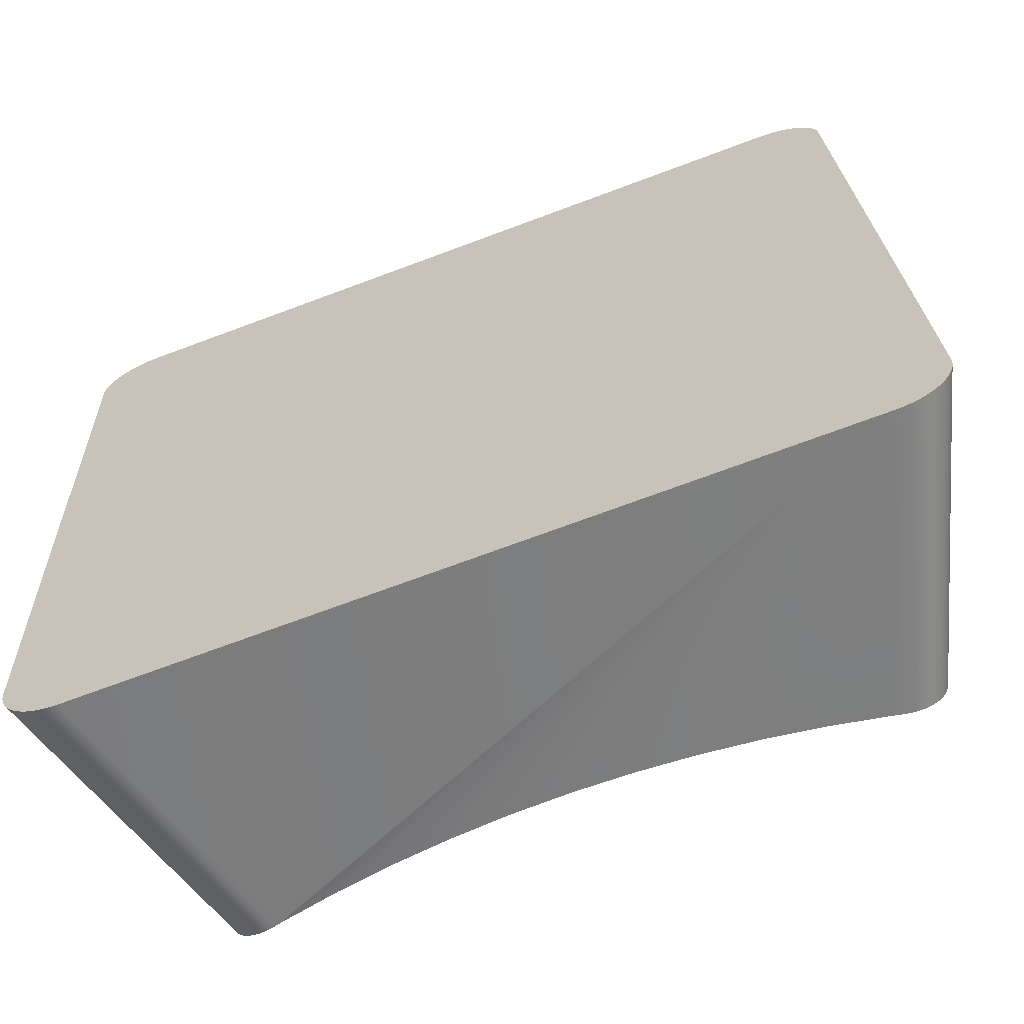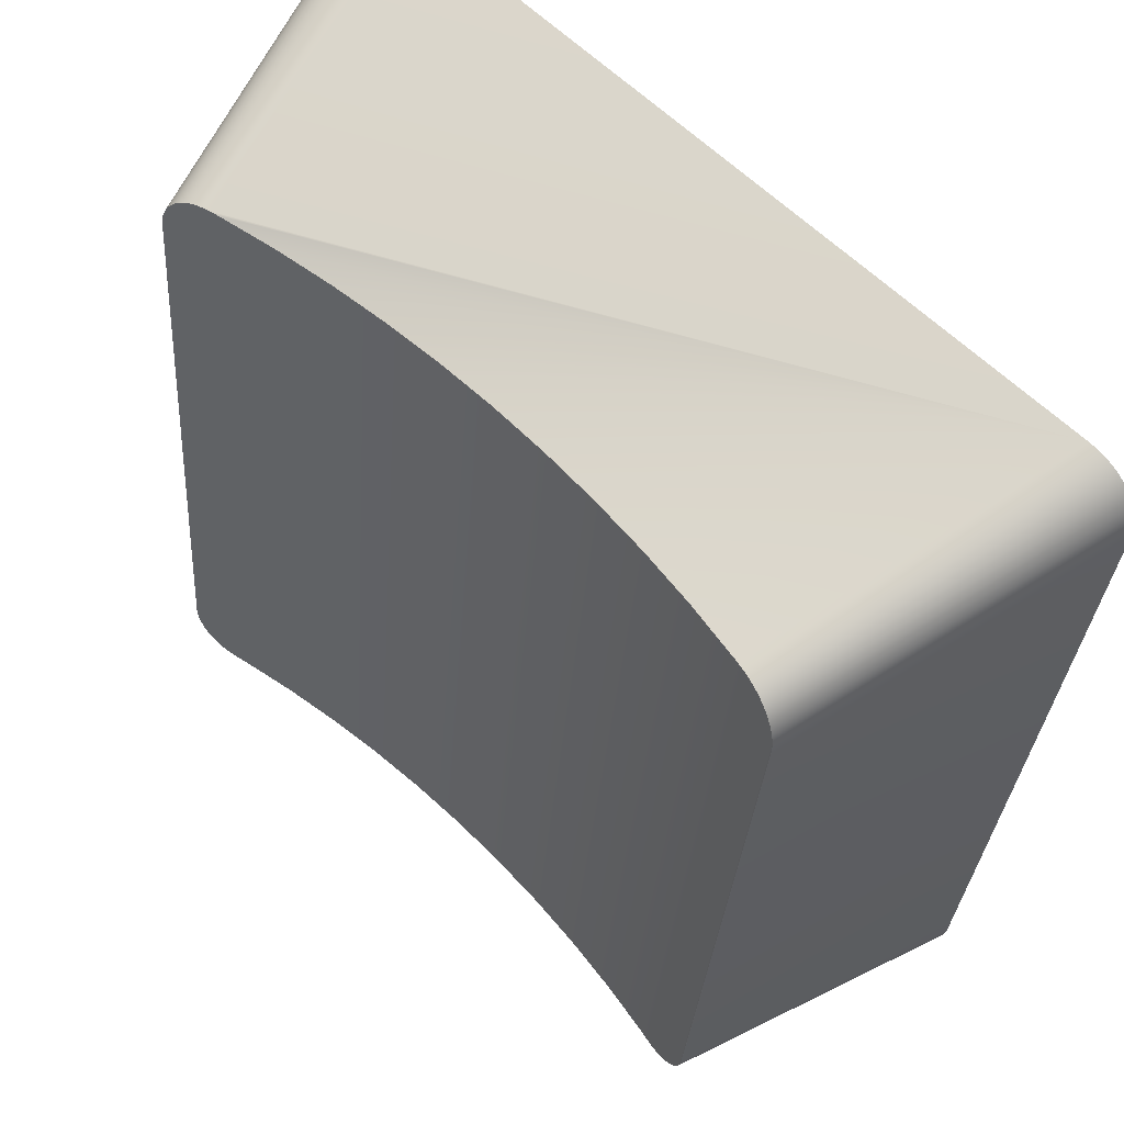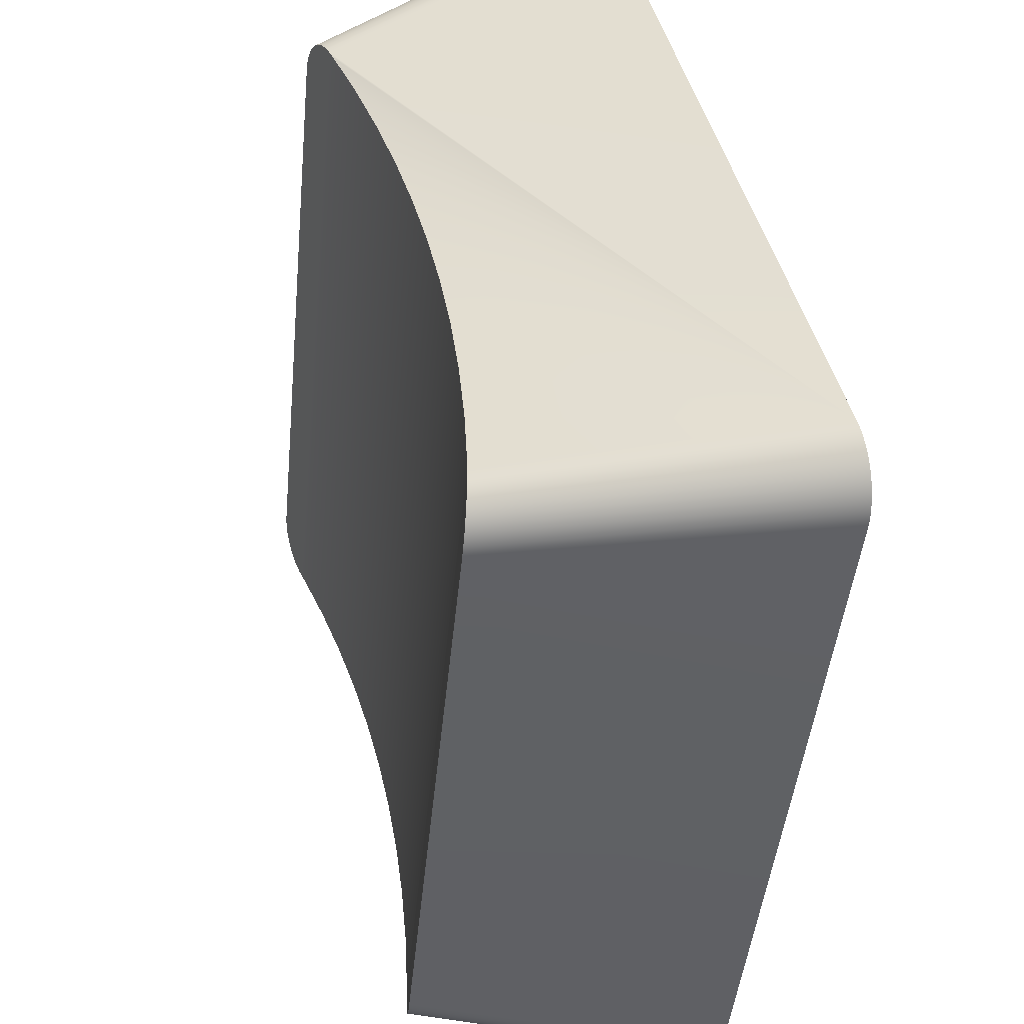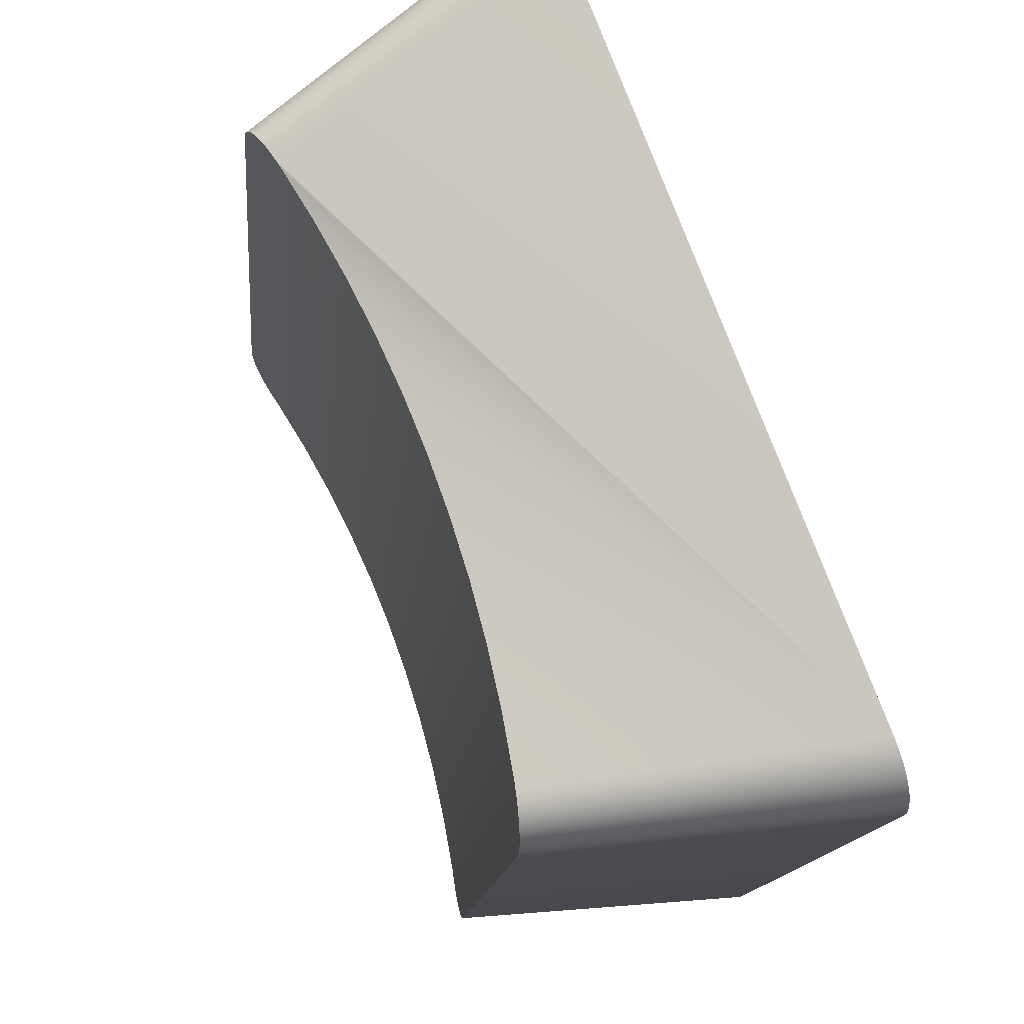
<metadata>
{"format":"obj","ext":"obj","renderer":"f3d","projection":"perspective","resolution":1024,"background":"white","views":[{"elev":-71.9,"azim":20.4,"up":"+Z"},{"elev":62.3,"azim":-135.6,"up":"+Z"},{"elev":46.0,"azim":-103.8,"up":"+Z"},{"elev":77.9,"azim":-110.9,"up":"+Z"}]}
</metadata>
<code>
o group_96/ID929#ID929
v 0.5924 0.01119 0.1154
v 0.5923 0.004315 0.1841
v 0.5923 0.01112 0.1161
v 0.5924 0.00424 0.1849
v 0.5925 0.01126 0.1147
v 0.5925 0.004169 0.1856
v 0.5927 0.01133 0.114
v 0.5927 0.004099 0.1863
v 0.5931 0.0114 0.1133
v 0.5931 0.004033 0.1869
v 0.5935 0.01146 0.1127
v 0.5935 0.003972 0.1876
v 0.594 0.01151 0.1121
v 0.594 0.003917 0.1881
v 0.5945 0.01156 0.1117
v 0.5945 0.003869 0.1886
v 0.5951 0.0116 0.1113
v 0.5951 0.003828 0.189
v 0.5958 0.01163 0.1109
v 0.5958 0.003796 0.1893
v 0.5965 0.01166 0.1107
v 0.5965 0.003772 0.1896
v 0.5972 0.003758 0.1897
v 0.5972 0.01167 0.1106
v 0.598 0.01168 0.1105
v 0.598 0.003753 0.1898
v 0.6663 0.01168 0.1105
v 0.6663 0.003753 0.1898
v 0.6671 0.003758 0.1897
v 0.6671 0.01167 0.1106
v 0.6678 0.01166 0.1107
v 0.6678 0.003772 0.1896
v 0.6685 0.01163 0.1109
v 0.6685 0.003796 0.1893
v 0.6691 0.003828 0.189
v 0.6691 0.0116 0.1113
v 0.6697 0.01156 0.1117
v 0.6697 0.003869 0.1886
v 0.6703 0.01151 0.1121
v 0.6703 0.003917 0.1881
v 0.6708 0.01146 0.1127
v 0.6708 0.003972 0.1876
v 0.6712 0.0114 0.1133
v 0.6712 0.004033 0.1869
v 0.6715 0.01133 0.114
v 0.6715 0.004099 0.1863
v 0.6718 0.01126 0.1147
v 0.6718 0.004169 0.1856
v 0.6719 0.01119 0.1154
v 0.6719 0.00424 0.1849
v 0.6719 0.01112 0.1161
v 0.6719 0.004315 0.1841
v 0.6042 0.03166 0.1845
v 0.5965 0.003772 0.1896
v 0.5972 0.003758 0.1897
v 0.6036 0.0318 0.1844
v 0.5958 0.003796 0.1893
v 0.6031 0.03195 0.1842
v 0.5951 0.003828 0.189
v 0.6025 0.0321 0.1839
v 0.5945 0.003869 0.1886
v 0.602 0.03225 0.1836
v 0.594 0.003917 0.1881
v 0.6016 0.0324 0.1832
v 0.5935 0.003972 0.1876
v 0.6012 0.03253 0.1827
v 0.5931 0.004033 0.1869
v 0.6009 0.03266 0.1822
v 0.5927 0.004099 0.1863
v 0.6004 0.03288 0.1811
v 0.5925 0.004169 0.1856
v 0.6003 0.03298 0.1805
v 0.5924 0.00424 0.1849
v 0.6003 0.03304 0.1798
v 0.5923 0.004315 0.1841
v 0.5923 0.01112 0.1161
v 0.6003 0.03886 0.1217
v 0.5924 0.01119 0.1154
v 0.6003 0.03892 0.121
v 0.5925 0.01126 0.1147
v 0.6004 0.03895 0.1204
v 0.5927 0.01133 0.114
v 0.6006 0.03896 0.1198
v 0.5931 0.0114 0.1133
v 0.6009 0.03896 0.1193
v 0.5935 0.01146 0.1127
v 0.6012 0.03893 0.1187
v 0.594 0.01151 0.1121
v 0.6016 0.03889 0.1182
v 0.5945 0.01156 0.1117
v 0.602 0.03883 0.1178
v 0.5951 0.0116 0.1113
v 0.6025 0.03875 0.1175
v 0.5958 0.01163 0.1109
v 0.6031 0.03866 0.1172
v 0.5965 0.01166 0.1107
v 0.6036 0.03855 0.117
v 0.5972 0.01167 0.1106
v 0.6042 0.03842 0.1168
v 0.598 0.01168 0.1105
v 0.6048 0.03829 0.1168
v 0.6663 0.01168 0.1105
v 0.6595 0.03829 0.1168
v 0.6671 0.01167 0.1106
v 0.6601 0.03842 0.1168
v 0.6678 0.01166 0.1107
v 0.6606 0.03855 0.117
v 0.6685 0.01163 0.1109
v 0.6612 0.03866 0.1172
v 0.6691 0.0116 0.1113
v 0.6617 0.03875 0.1175
v 0.6697 0.01156 0.1117
v 0.6622 0.03883 0.1178
v 0.6703 0.01151 0.1121
v 0.6627 0.03889 0.1182
v 0.6708 0.01146 0.1127
v 0.6634 0.03896 0.1193
v 0.6712 0.0114 0.1133
v 0.6636 0.03896 0.1198
v 0.6715 0.01133 0.114
v 0.6638 0.03895 0.1204
v 0.6718 0.01126 0.1147
v 0.6639 0.03892 0.121
v 0.6719 0.01119 0.1154
v 0.664 0.03886 0.1217
v 0.6719 0.01112 0.1161
v 0.664 0.03304 0.1798
v 0.6719 0.004315 0.1841
v 0.6639 0.03298 0.1805
v 0.6719 0.00424 0.1849
v 0.6638 0.03288 0.1811
v 0.6718 0.004169 0.1856
v 0.6636 0.03278 0.1817
v 0.6715 0.004099 0.1863
v 0.6712 0.004033 0.1869
v 0.6634 0.03266 0.1822
v 0.6708 0.003972 0.1876
v 0.6627 0.0324 0.1832
v 0.6703 0.003917 0.1881
v 0.6697 0.003869 0.1886
v 0.6622 0.03225 0.1836
v 0.6691 0.003828 0.189
v 0.6617 0.0321 0.1839
v 0.6685 0.003796 0.1893
v 0.6612 0.03195 0.1842
v 0.6678 0.003772 0.1896
v 0.6606 0.0318 0.1844
v 0.6671 0.003758 0.1897
v 0.6601 0.03166 0.1845
v 0.6663 0.003753 0.1898
v 0.6595 0.03151 0.1845
v 0.598 0.003753 0.1898
v 0.6048 0.03151 0.1845
v 0.6006 0.03278 0.1817
v 0.6003 0.03298 0.1805
v 0.6003 0.03886 0.1217
v 0.6003 0.03304 0.1798
v 0.6003 0.03892 0.121
v 0.6055 0.03812 0.1168
v 0.6587 0.03812 0.1168
v 0.6631 0.03893 0.1187
v 0.664 0.03304 0.1798
v 0.6639 0.03892 0.121
v 0.6639 0.03298 0.1805
v 0.664 0.03886 0.1217
v 0.6631 0.03253 0.1827
v 0.6587 0.03134 0.1845
v 0.6055 0.03134 0.1845
v 0.6006 0.03278 0.1817
v 0.6004 0.03895 0.1204
v 0.6004 0.03288 0.1811
v 0.6006 0.03896 0.1198
v 0.6009 0.03266 0.1822
v 0.6009 0.03896 0.1193
v 0.6012 0.03253 0.1827
v 0.6012 0.03893 0.1187
v 0.6016 0.0324 0.1832
v 0.6016 0.03889 0.1182
v 0.602 0.03225 0.1836
v 0.602 0.03883 0.1178
v 0.6025 0.0321 0.1839
v 0.6025 0.03875 0.1175
v 0.6031 0.03866 0.1172
v 0.6031 0.03195 0.1842
v 0.6036 0.0318 0.1844
v 0.6036 0.03855 0.117
v 0.6042 0.03166 0.1845
v 0.6042 0.03842 0.1168
v 0.6048 0.03151 0.1845
v 0.6048 0.03829 0.1168
v 0.6055 0.03812 0.1168
v 0.6055 0.03134 0.1845
v 0.6108 0.03712 0.1167
v 0.6534 0.03712 0.1167
v 0.6595 0.03151 0.1845
v 0.6587 0.03812 0.1168
v 0.6587 0.03134 0.1845
v 0.6595 0.03829 0.1168
v 0.6601 0.03166 0.1845
v 0.6601 0.03842 0.1168
v 0.6606 0.0318 0.1844
v 0.6606 0.03855 0.117
v 0.6612 0.03195 0.1842
v 0.6612 0.03866 0.1172
v 0.6617 0.0321 0.1839
v 0.6617 0.03875 0.1175
v 0.6622 0.03225 0.1836
v 0.6622 0.03883 0.1178
v 0.6627 0.0324 0.1832
v 0.6627 0.03889 0.1182
v 0.6631 0.03253 0.1827
v 0.6631 0.03893 0.1187
v 0.6634 0.03266 0.1822
v 0.6634 0.03896 0.1193
v 0.6636 0.03278 0.1817
v 0.6636 0.03896 0.1198
v 0.6638 0.03895 0.1204
v 0.6638 0.03288 0.1811
v 0.6534 0.03034 0.1844
v 0.6108 0.03034 0.1844
v 0.6108 0.03034 0.1844
v 0.6108 0.03712 0.1167
v 0.6161 0.03634 0.1166
v 0.6534 0.03712 0.1167
v 0.6534 0.03034 0.1844
v 0.6481 0.03634 0.1166
v 0.6481 0.02956 0.1843
v 0.6161 0.02956 0.1843
v 0.6161 0.02956 0.1843
v 0.6161 0.03634 0.1166
v 0.6214 0.03578 0.1165
v 0.6481 0.03634 0.1166
v 0.6481 0.02956 0.1843
v 0.6428 0.03578 0.1165
v 0.6428 0.029 0.1843
v 0.6214 0.029 0.1843
v 0.6214 0.029 0.1843
v 0.6214 0.03578 0.1165
v 0.6268 0.03545 0.1165
v 0.6428 0.03578 0.1165
v 0.6428 0.029 0.1843
v 0.6375 0.03545 0.1165
v 0.6375 0.02867 0.1842
v 0.6268 0.02867 0.1842
v 0.6268 0.02867 0.1842
v 0.6268 0.03545 0.1165
v 0.6321 0.03533 0.1165
v 0.6375 0.03545 0.1165
v 0.6375 0.02867 0.1842
v 0.6321 0.02856 0.1842
v 0.6321 0.02856 0.1842
v 0.6321 0.03533 0.1165
f 1 2 3
f 3 2 1
f 2 1 4
f 4 1 2
f 4 1 5
f 5 1 4
f 4 5 6
f 6 5 4
f 6 5 7
f 7 5 6
f 6 7 8
f 8 7 6
f 8 7 9
f 9 7 8
f 8 9 10
f 10 9 8
f 10 9 11
f 11 9 10
f 10 11 12
f 12 11 10
f 12 11 13
f 13 11 12
f 12 13 14
f 14 13 12
f 14 13 15
f 15 13 14
f 14 15 16
f 16 15 14
f 16 15 17
f 17 15 16
f 16 17 18
f 18 17 16
f 18 17 19
f 19 17 18
f 18 19 20
f 20 19 18
f 20 19 21
f 21 19 20
f 20 21 22
f 22 21 20
f 22 21 23
f 23 21 22
f 23 21 24
f 24 21 23
f 23 24 25
f 25 24 23
f 23 25 26
f 26 25 23
f 26 25 27
f 27 25 26
f 26 27 28
f 28 27 26
f 28 27 29
f 29 27 28
f 29 27 30
f 30 27 29
f 29 30 31
f 31 30 29
f 29 31 32
f 32 31 29
f 32 31 33
f 33 31 32
f 32 33 34
f 34 33 32
f 34 33 35
f 35 33 34
f 35 33 36
f 36 33 35
f 35 36 37
f 37 36 35
f 35 37 38
f 38 37 35
f 38 37 39
f 39 37 38
f 38 39 40
f 40 39 38
f 40 39 41
f 41 39 40
f 40 41 42
f 42 41 40
f 42 41 43
f 43 41 42
f 42 43 44
f 44 43 42
f 44 43 45
f 45 43 44
f 44 45 46
f 46 45 44
f 46 45 47
f 47 45 46
f 46 47 48
f 48 47 46
f 48 47 49
f 49 47 48
f 48 49 50
f 50 49 48
f 50 49 51
f 51 49 50
f 50 51 52
f 52 51 50
f 53 54 55
f 55 54 53
f 56 57 54
f 54 57 56
f 58 59 57
f 57 59 58
f 60 61 59
f 59 61 60
f 62 63 61
f 61 63 62
f 64 65 63
f 63 65 64
f 66 67 65
f 65 67 66
f 68 69 67
f 67 69 68
f 70 71 69
f 69 71 70
f 72 73 71
f 71 73 72
f 74 75 73
f 73 75 74
f 74 76 75
f 75 76 74
f 76 74 77
f 77 74 76
f 78 76 79
f 79 76 78
f 80 78 81
f 81 78 80
f 82 80 83
f 83 80 82
f 84 82 85
f 85 82 84
f 86 84 87
f 87 84 86
f 88 86 89
f 89 86 88
f 89 90 88
f 88 90 89
f 91 92 90
f 90 92 91
f 93 94 92
f 92 94 93
f 95 96 94
f 94 96 95
f 97 98 96
f 96 98 97
f 99 100 98
f 98 100 99
f 101 102 100
f 100 102 101
f 103 104 102
f 102 104 103
f 105 106 104
f 104 106 105
f 107 108 106
f 106 108 107
f 109 110 108
f 108 110 109
f 111 112 110
f 110 112 111
f 113 114 112
f 112 114 113
f 114 115 116
f 116 115 114
f 116 117 118
f 118 117 116
f 118 119 120
f 120 119 118
f 120 121 122
f 122 121 120
f 122 123 124
f 124 123 122
f 124 125 126
f 126 125 124
f 126 127 128
f 128 127 126
f 127 126 125
f 125 126 127
f 129 130 128
f 128 130 129
f 131 132 130
f 130 132 131
f 133 134 132
f 132 134 133
f 133 135 134
f 134 135 133
f 136 137 135
f 135 137 136
f 138 139 137
f 137 139 138
f 138 140 139
f 139 140 138
f 141 142 140
f 140 142 141
f 143 144 142
f 142 144 143
f 145 146 144
f 144 146 145
f 147 148 146
f 146 148 147
f 149 150 148
f 148 150 149
f 151 152 150
f 150 152 151
f 153 55 152
f 152 55 153
f 53 55 153
f 153 55 53
f 56 54 53
f 53 54 56
f 58 57 56
f 56 57 58
f 60 59 58
f 58 59 60
f 62 61 60
f 60 61 62
f 64 63 62
f 62 63 64
f 66 65 64
f 64 65 66
f 68 67 66
f 66 67 68
f 154 69 68
f 68 69 154
f 70 69 154
f 154 69 70
f 72 71 70
f 70 71 72
f 74 73 72
f 72 73 74
f 155 156 157
f 157 156 155
f 156 155 158
f 158 155 156
f 76 77 79
f 79 77 76
f 78 79 81
f 81 79 78
f 80 81 83
f 83 81 80
f 82 83 85
f 85 83 82
f 84 85 87
f 87 85 84
f 86 87 89
f 89 87 86
f 89 91 90
f 90 91 89
f 91 93 92
f 92 93 91
f 93 95 94
f 94 95 93
f 95 97 96
f 96 97 95
f 97 99 98
f 98 99 97
f 99 101 100
f 100 101 99
f 101 159 102
f 102 159 101
f 103 102 160
f 160 102 103
f 105 104 103
f 103 104 105
f 107 106 105
f 105 106 107
f 109 108 107
f 107 108 109
f 111 110 109
f 109 110 111
f 113 112 111
f 111 112 113
f 115 114 113
f 113 114 115
f 116 115 161
f 161 115 116
f 116 161 117
f 117 161 116
f 118 117 119
f 119 117 118
f 120 119 121
f 121 119 120
f 122 121 123
f 123 121 122
f 124 123 125
f 125 123 124
f 162 163 164
f 164 163 162
f 163 162 165
f 165 162 163
f 127 129 128
f 128 129 127
f 129 131 130
f 130 131 129
f 131 133 132
f 132 133 131
f 133 136 135
f 135 136 133
f 136 166 137
f 137 166 136
f 166 138 137
f 137 138 166
f 138 141 140
f 140 141 138
f 141 143 142
f 142 143 141
f 143 145 144
f 144 145 143
f 145 147 146
f 146 147 145
f 147 149 148
f 148 149 147
f 149 151 150
f 150 151 149
f 151 167 152
f 152 167 151
f 153 152 168
f 168 152 153
f 169 170 171
f 171 170 169
f 170 169 172
f 172 169 170
f 172 169 173
f 173 169 172
f 172 173 174
f 174 173 172
f 174 173 175
f 175 173 174
f 174 175 176
f 176 175 174
f 176 175 177
f 177 175 176
f 176 177 178
f 178 177 176
f 178 177 179
f 179 177 178
f 178 179 180
f 180 179 178
f 180 179 181
f 181 179 180
f 180 181 182
f 182 181 180
f 182 181 183
f 183 181 182
f 183 181 184
f 184 181 183
f 183 184 185
f 185 184 183
f 183 185 186
f 186 185 183
f 186 185 187
f 187 185 186
f 186 187 188
f 188 187 186
f 188 187 189
f 189 187 188
f 188 189 190
f 190 189 188
f 190 189 191
f 191 189 190
f 191 189 192
f 192 189 191
f 171 158 155
f 155 158 171
f 158 171 170
f 170 171 158
f 159 193 102
f 102 193 159
f 160 102 194
f 194 102 160
f 195 196 197
f 197 196 195
f 196 195 198
f 198 195 196
f 198 195 199
f 199 195 198
f 198 199 200
f 200 199 198
f 200 199 201
f 201 199 200
f 200 201 202
f 202 201 200
f 202 201 203
f 203 201 202
f 202 203 204
f 204 203 202
f 204 203 205
f 205 203 204
f 204 205 206
f 206 205 204
f 206 205 207
f 207 205 206
f 206 207 208
f 208 207 206
f 208 207 209
f 209 207 208
f 208 209 210
f 210 209 208
f 210 209 211
f 211 209 210
f 210 211 212
f 212 211 210
f 212 211 213
f 213 211 212
f 212 213 214
f 214 213 212
f 214 213 215
f 215 213 214
f 214 215 216
f 216 215 214
f 216 215 217
f 217 215 216
f 217 215 218
f 218 215 217
f 164 217 218
f 218 217 164
f 217 164 163
f 163 164 217
f 167 219 152
f 152 219 167
f 168 152 220
f 220 152 168
f 221 191 192
f 192 191 221
f 191 221 222
f 222 221 191
f 193 223 102
f 102 223 193
f 197 224 225
f 225 224 197
f 224 197 196
f 196 197 224
f 194 102 226
f 226 102 194
f 219 227 152
f 152 227 219
f 220 152 228
f 228 152 220
f 229 222 221
f 221 222 229
f 222 229 230
f 230 229 222
f 223 231 102
f 102 231 223
f 225 232 233
f 233 232 225
f 232 225 224
f 224 225 232
f 226 102 234
f 234 102 226
f 227 235 152
f 152 235 227
f 228 152 236
f 236 152 228
f 237 230 229
f 229 230 237
f 230 237 238
f 238 237 230
f 231 239 102
f 102 239 231
f 233 240 241
f 241 240 233
f 240 233 232
f 232 233 240
f 234 102 242
f 242 102 234
f 235 243 152
f 152 243 235
f 236 152 244
f 244 152 236
f 245 238 237
f 237 238 245
f 238 245 246
f 246 245 238
f 239 247 102
f 102 247 239
f 241 248 249
f 249 248 241
f 248 241 240
f 240 241 248
f 242 102 247
f 247 102 242
f 243 250 152
f 152 250 243
f 244 152 250
f 250 152 244
f 251 246 245
f 245 246 251
f 246 251 252
f 252 251 246
f 249 252 251
f 251 252 249
f 252 249 248
f 248 249 252

</code>
